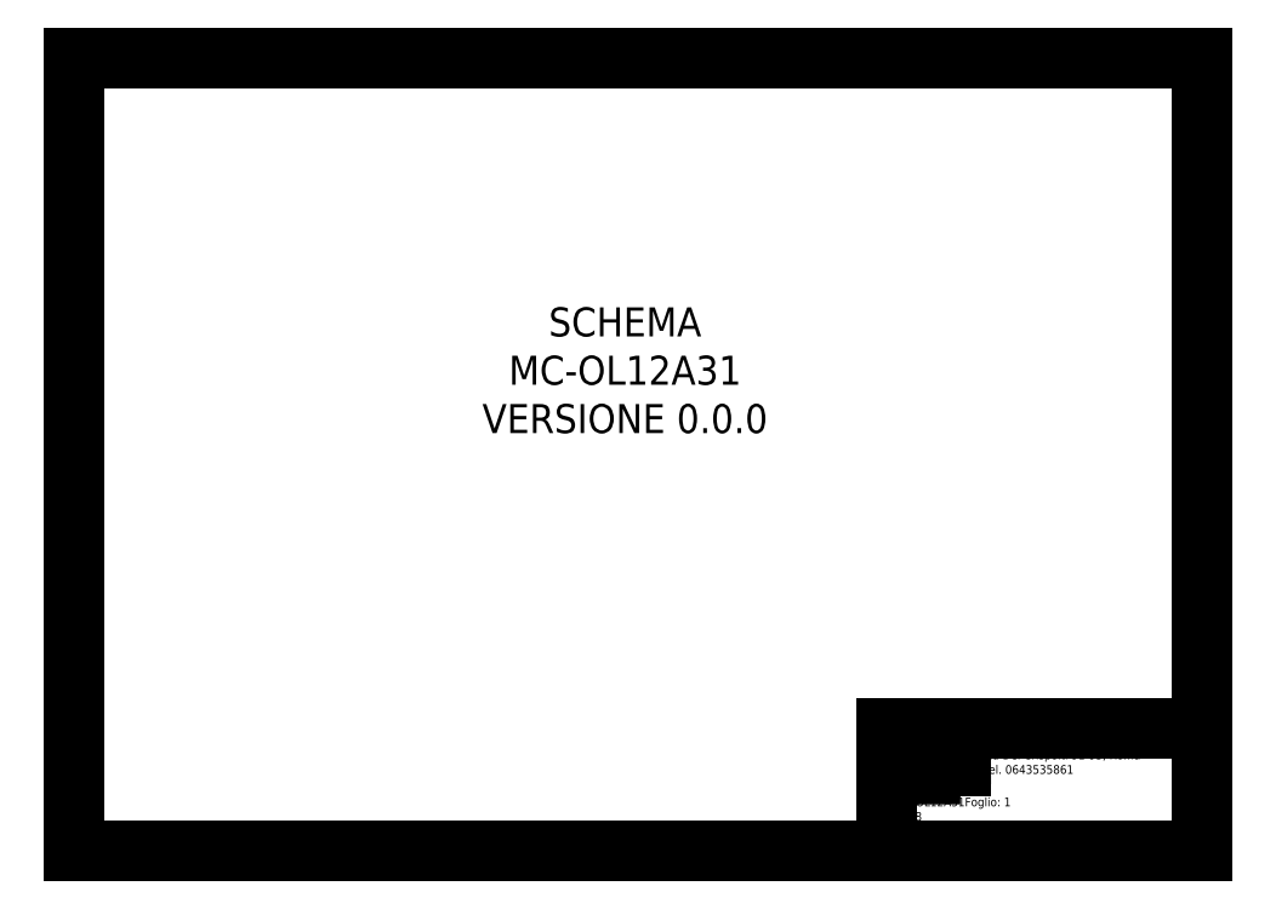
<metadata>
{"format":"dxf","ext":"dxf","renderer":"ezdxf+matplotlib","layout":"modelspace","background":"white","min_lineweight":24,"dpi":150}
</metadata>
<code>
0
SECTION
2
ENTITIES
0
LINE
8
0
10
20.39
20
286
11
408.9
21
286
0
LINE
8
0
10
408.9
20
286
11
408.9
21
12.55
0
LINE
8
0
10
408.9
20
12.55
11
20.39
21
12.55
0
LINE
8
0
10
20.39
20
12.55
11
20.39
21
286
0
LINE
8
frame-title
10
300.1
20
54.9
11
408.9
21
54.9
0
LINE
8
frame-title
10
300.1
20
12.55
11
300.1
21
54.9
0
INSERT
8
frame-title
2
eca-logo-1
10
299.3
20
35.61
30
0
41
1
42
1
43
0
50
0
70
    1
71
    1
44
0
45
0
0
MTEXT
8
frame-title
10
333
20
52.21
30
0
40
3
41
59.5
71
    1
72
    1
1
ECA Di Belardi\PVia Dei Crispolti 91-93, Roma\PTel. 0643535861
7
standard
210
0
220
0
230
1
50
0
73
    2
44
1
0
MTEXT
8
text
10
210
20
200
30
0
40
10
41
136.4
71
    2
72
    1
1
SCHEMA MC-OL12A31\P\PVERSIONE 00
7
standard
210
0
220
0
230
1
50
0
73
    2
44
1
0
MTEXT
8
frame-title
10
303
20
36
30
0
40
3
41
40.58
71
    1
72
    1
1
Schema: MC-OL12A31\PFoglio: 1 di 18
7
standard
210
0
220
0
230
1
50
0
73
    2
44
1
0
ENDSEC
0
EOF

</code>
